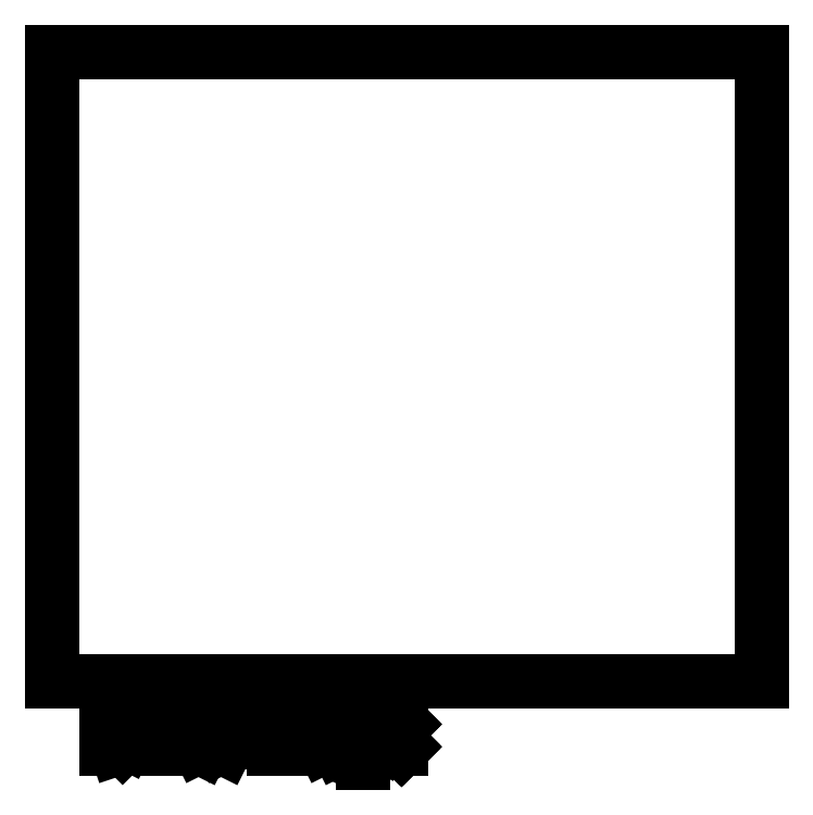
<metadata>
{"format":"dxf","ext":"dxf","renderer":"ezdxf+matplotlib","layout":"modelspace","background":"white","min_lineweight":24,"dpi":150}
</metadata>
<code>
0
SECTION
2
ENTITIES
0
LINE
8
BLACK
10
5.35
20
-3
11
6.648
21
-3
0
LINE
8
BLACK
10
6.648
20
-3
11
6.648
21
-4.15
0
LINE
8
BLACK
10
6.648
20
-4.15
11
5.35
21
-4.15
0
LINE
8
BLACK
10
5.35
20
-4.15
11
5.35
21
-3
0
LINE
8
BLACK
10
5.449
20
-4.274
11
5.449
21
-4.195
0
LINE
8
BLACK
10
5.449
20
-4.195
11
5.468
21
-4.195
0
LINE
8
BLACK
10
5.468
20
-4.195
11
5.479
21
-4.199
0
LINE
8
BLACK
10
5.479
20
-4.199
11
5.487
21
-4.207
0
LINE
8
BLACK
10
5.487
20
-4.207
11
5.491
21
-4.214
0
LINE
8
BLACK
10
5.491
20
-4.214
11
5.494
21
-4.229
0
LINE
8
BLACK
10
5.494
20
-4.229
11
5.494
21
-4.24
0
LINE
8
BLACK
10
5.494
20
-4.24
11
5.491
21
-4.255
0
LINE
8
BLACK
10
5.491
20
-4.255
11
5.487
21
-4.263
0
LINE
8
BLACK
10
5.487
20
-4.263
11
5.479
21
-4.27
0
LINE
8
BLACK
10
5.479
20
-4.27
11
5.468
21
-4.274
0
LINE
8
BLACK
10
5.468
20
-4.274
11
5.449
21
-4.274
0
LINE
8
BLACK
10
5.528
20
-4.274
11
5.528
21
-4.222
0
LINE
8
BLACK
10
5.528
20
-4.237
11
5.532
21
-4.229
0
LINE
8
BLACK
10
5.532
20
-4.229
11
5.536
21
-4.225
0
LINE
8
BLACK
10
5.536
20
-4.225
11
5.543
21
-4.222
0
LINE
8
BLACK
10
5.543
20
-4.222
11
5.551
21
-4.222
0
LINE
8
BLACK
10
5.577
20
-4.274
11
5.577
21
-4.222
0
LINE
8
BLACK
10
5.577
20
-4.195
11
5.573
21
-4.199
0
LINE
8
BLACK
10
5.573
20
-4.199
11
5.577
21
-4.203
0
LINE
8
BLACK
10
5.577
20
-4.203
11
5.581
21
-4.199
0
LINE
8
BLACK
10
5.581
20
-4.199
11
5.577
21
-4.195
0
LINE
8
BLACK
10
5.577
20
-4.195
11
5.577
21
-4.203
0
LINE
8
BLACK
10
5.626
20
-4.274
11
5.618
21
-4.27
0
LINE
8
BLACK
10
5.618
20
-4.27
11
5.614
21
-4.263
0
LINE
8
BLACK
10
5.614
20
-4.263
11
5.614
21
-4.195
0
LINE
8
BLACK
10
5.667
20
-4.274
11
5.659
21
-4.27
0
LINE
8
BLACK
10
5.659
20
-4.27
11
5.656
21
-4.263
0
LINE
8
BLACK
10
5.656
20
-4.263
11
5.656
21
-4.195
0
LINE
8
BLACK
10
5.757
20
-4.274
11
5.757
21
-4.195
0
LINE
8
BLACK
10
5.757
20
-4.195
11
5.783
21
-4.252
0
LINE
8
BLACK
10
5.783
20
-4.252
11
5.809
21
-4.195
0
LINE
8
BLACK
10
5.809
20
-4.195
11
5.809
21
-4.274
0
LINE
8
BLACK
10
5.881
20
-4.274
11
5.881
21
-4.233
0
LINE
8
BLACK
10
5.881
20
-4.233
11
5.877
21
-4.225
0
LINE
8
BLACK
10
5.877
20
-4.225
11
5.869
21
-4.222
0
LINE
8
BLACK
10
5.869
20
-4.222
11
5.854
21
-4.222
0
LINE
8
BLACK
10
5.854
20
-4.222
11
5.847
21
-4.225
0
LINE
8
BLACK
10
5.881
20
-4.27
11
5.873
21
-4.274
0
LINE
8
BLACK
10
5.873
20
-4.274
11
5.854
21
-4.274
0
LINE
8
BLACK
10
5.854
20
-4.274
11
5.847
21
-4.27
0
LINE
8
BLACK
10
5.847
20
-4.27
11
5.843
21
-4.263
0
LINE
8
BLACK
10
5.843
20
-4.263
11
5.843
21
-4.255
0
LINE
8
BLACK
10
5.843
20
-4.255
11
5.847
21
-4.248
0
LINE
8
BLACK
10
5.847
20
-4.248
11
5.854
21
-4.244
0
LINE
8
BLACK
10
5.854
20
-4.244
11
5.873
21
-4.244
0
LINE
8
BLACK
10
5.873
20
-4.244
11
5.881
21
-4.24
0
LINE
8
BLACK
10
5.918
20
-4.222
11
5.918
21
-4.3
0
LINE
8
BLACK
10
5.918
20
-4.225
11
5.926
21
-4.222
0
LINE
8
BLACK
10
5.926
20
-4.222
11
5.941
21
-4.222
0
LINE
8
BLACK
10
5.941
20
-4.222
11
5.948
21
-4.225
0
LINE
8
BLACK
10
5.948
20
-4.225
11
5.952
21
-4.229
0
LINE
8
BLACK
10
5.952
20
-4.229
11
5.956
21
-4.237
0
LINE
8
BLACK
10
5.956
20
-4.237
11
5.956
21
-4.259
0
LINE
8
BLACK
10
5.956
20
-4.259
11
5.952
21
-4.267
0
LINE
8
BLACK
10
5.952
20
-4.267
11
5.948
21
-4.27
0
LINE
8
BLACK
10
5.948
20
-4.27
11
5.941
21
-4.274
0
LINE
8
BLACK
10
5.941
20
-4.274
11
5.926
21
-4.274
0
LINE
8
BLACK
10
5.926
20
-4.274
11
5.918
21
-4.27
0
LINE
8
BLACK
10
5.989
20
-4.267
11
5.993
21
-4.27
0
LINE
8
BLACK
10
5.993
20
-4.27
11
5.989
21
-4.274
0
LINE
8
BLACK
10
5.989
20
-4.274
11
5.986
21
-4.27
0
LINE
8
BLACK
10
5.986
20
-4.27
11
5.989
21
-4.267
0
LINE
8
BLACK
10
5.989
20
-4.267
11
5.989
21
-4.274
0
LINE
8
BLACK
10
5.989
20
-4.225
11
5.993
21
-4.229
0
LINE
8
BLACK
10
5.993
20
-4.229
11
5.989
21
-4.233
0
LINE
8
BLACK
10
5.989
20
-4.233
11
5.986
21
-4.229
0
LINE
8
BLACK
10
5.986
20
-4.229
11
5.989
21
-4.225
0
LINE
8
BLACK
10
5.989
20
-4.225
11
5.989
21
-4.233
0
ENDSEC
0
EOF

</code>
